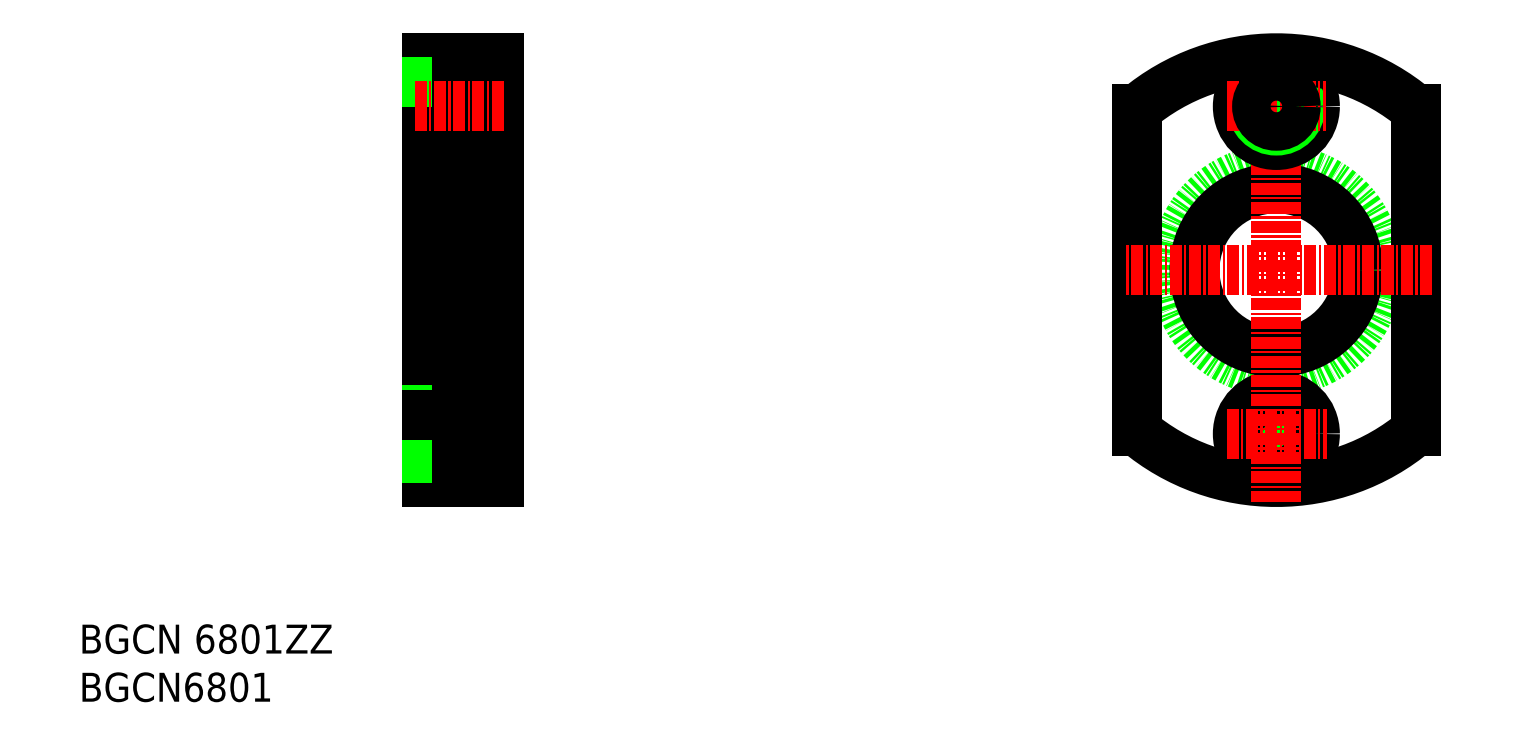
<metadata>
{"format":"dxf","ext":"dxf","renderer":"ezdxf+matplotlib","layout":"modelspace","background":"white","min_lineweight":24,"dpi":150}
</metadata>
<code>
0
SECTION
2
ENTITIES
0
TEXT
8
0
10
44.78
20
37.3
30
0
40
3
1
BGCN6801
11
44.78
21
38.8
31
0
73
     2
0
TEXT
8
0
10
44.78
20
42.3
30
0
40
3
1
BGCN 6801ZZ
11
44.78
21
43.8
31
0
73
     2
0
LINE
8
0
10
85.89
20
71.62
30
0
11
80.89
21
71.62
31
0
0
LINE
8
CENTER
10
79.64
20
82.12
30
0
11
89.13
21
82.12
31
0
0
LINE
8
0
10
80.89
20
60.12
30
0
11
88.39
21
60.12
31
0
0
LINE
8
CENTER
10
79.64
20
65.12
30
0
11
89.06
21
65.12
31
0
0
LINE
8
0
10
80.89
20
104.1
30
0
11
80.89
21
60.12
31
0
0
LINE
8
0
10
85.89
20
92.62
30
0
11
85.89
21
71.62
31
0
0
LINE
8
0
10
88.39
20
104.1
30
0
11
88.39
21
60.12
31
0
0
LINE
8
0
10
88.39
20
90.62
30
0
11
85.89
21
90.62
31
0
0
LINE
8
0
10
80.89
20
104.1
30
0
11
88.39
21
104.1
31
0
0
LINE
8
0
10
88.39
20
95.12
30
0
11
83.99
21
95.12
31
0
0
LINE
8
0
10
80.89
20
96.62
30
0
11
83.99
21
96.62
31
0
0
LINE
8
0
10
80.89
20
97.12
30
0
11
83.99
21
97.12
31
0
0
LINE
8
0
10
88.39
20
103.1
30
0
11
83.99
21
103.1
31
0
0
LINE
8
0
10
80.89
20
101.1
30
0
11
83.99
21
101.1
31
0
0
LINE
8
0
10
80.89
20
101.6
30
0
11
83.99
21
101.6
31
0
0
LINE
8
0
10
83.99
20
103.1
30
0
11
83.99
21
95.12
31
0
0
LINE
8
0
10
85.89
20
92.62
30
0
11
80.89
21
92.62
31
0
0
LINE
8
CENTER
10
79.64
20
99.12
30
0
11
89.06
21
99.12
31
0
0
LINE
8
0
10
88.39
20
73.62
30
0
11
85.89
21
73.62
31
0
0
LINE
8
0
10
80.89
20
63.12
30
0
11
83.99
21
63.12
31
0
0
LINE
8
0
10
80.89
20
62.62
30
0
11
83.99
21
62.62
31
0
0
LINE
8
0
10
88.39
20
61.12
30
0
11
83.99
21
61.12
31
0
0
LINE
8
0
10
80.89
20
67.62
30
0
11
83.99
21
67.62
31
0
0
LINE
8
0
10
80.89
20
67.12
30
0
11
83.99
21
67.12
31
0
0
LINE
8
0
10
88.39
20
69.12
30
0
11
83.99
21
69.12
31
0
0
LINE
8
0
10
83.99
20
69.12
30
0
11
83.99
21
61.12
31
0
0
CIRCLE
8
0
10
169.1
20
82.12
30
0
40
10.5
0
CIRCLE
8
0
10
169.1
20
82.12
30
0
40
8.5
0
CIRCLE
8
0
10
169.1
20
65.12
30
0
40
2
0
CIRCLE
8
0
10
169.1
20
65.12
30
0
40
2.5
0
CIRCLE
8
0
10
169.1
20
65.12
30
0
40
4
0
ARC
8
0
10
169.1
20
82.62
30
0
40
22.5
50
229.9
51
310.1
0
LINE
8
CENTER
10
164
20
65.12
30
0
11
174.4
21
65.12
31
0
0
LINE
8
0
10
183.6
20
98.82
30
0
11
183.6
21
65.41
31
0
0
LINE
8
0
10
154.6
20
98.82
30
0
11
154.6
21
65.41
31
0
0
LINE
8
CENTER
10
169.1
20
105.2
30
0
11
169.1
21
58.08
31
0
0
CIRCLE
8
0
10
169.1
20
99.12
30
0
40
4
0
CIRCLE
8
0
10
169.1
20
99.12
30
0
40
2.5
0
ARC
8
0
10
169.1
20
81.62
30
0
40
22.5
50
49.88
51
130.1
0
LINE
8
CENTER
10
164
20
99.12
30
0
11
174.3
21
99.12
31
0
0
CIRCLE
8
0
10
169.1
20
99.12
30
0
40
2
0
LINE
8
CENTER
10
185.3
20
82.12
30
0
11
153.3
21
82.12
31
0
0
ENDSEC
0
EOF

</code>
